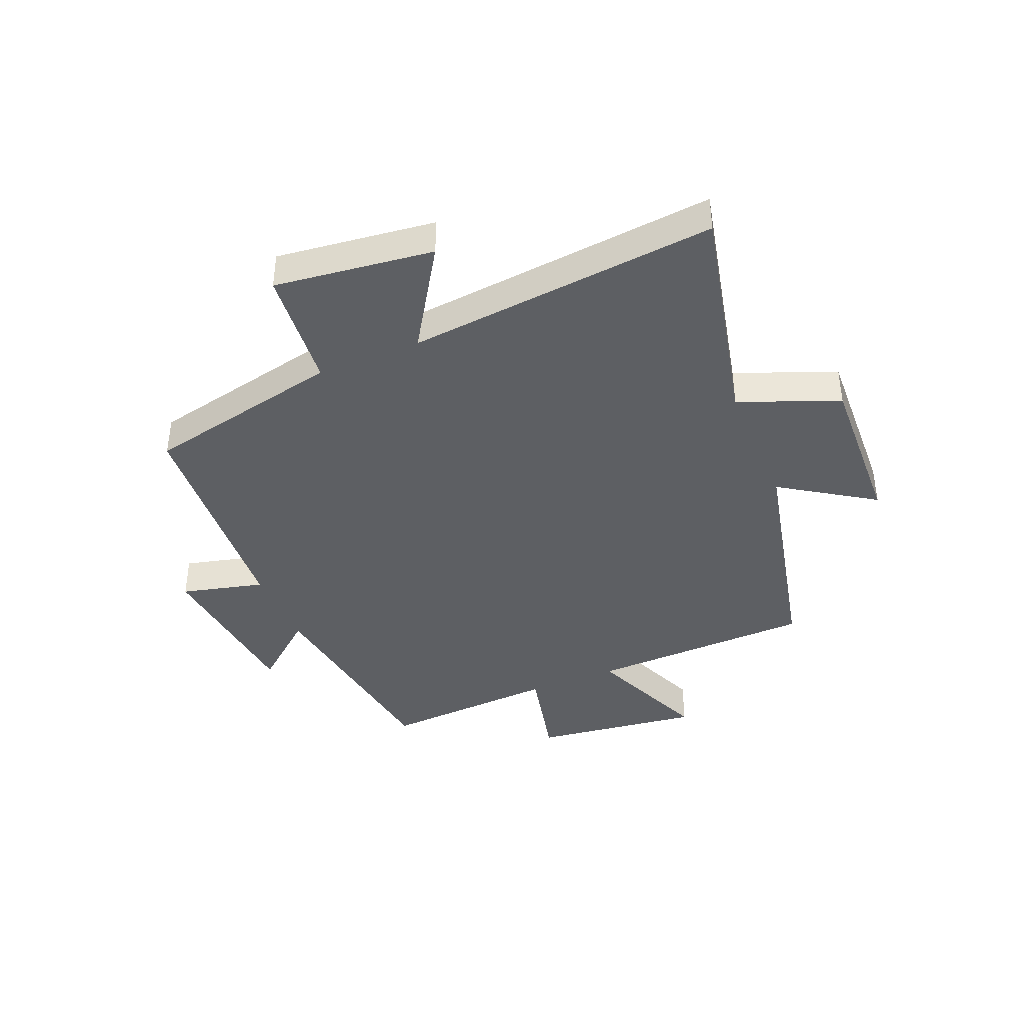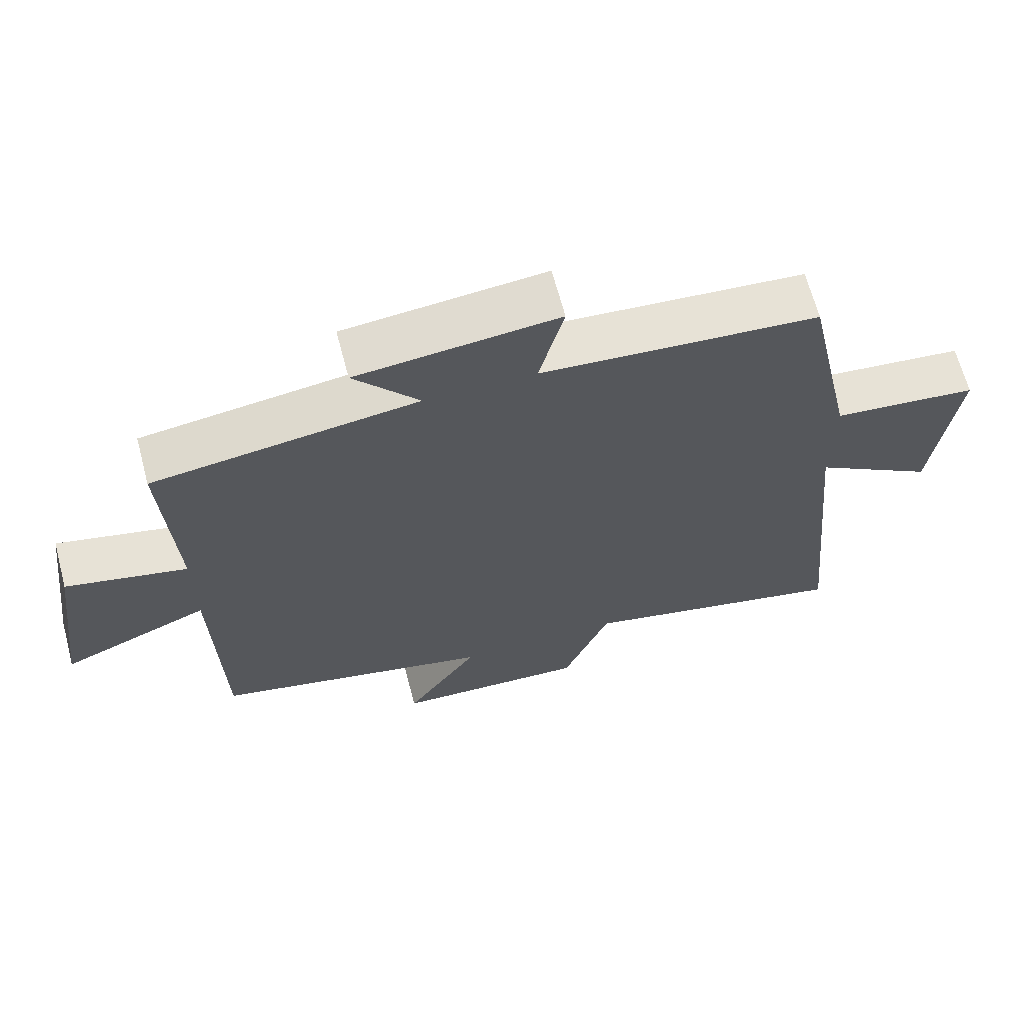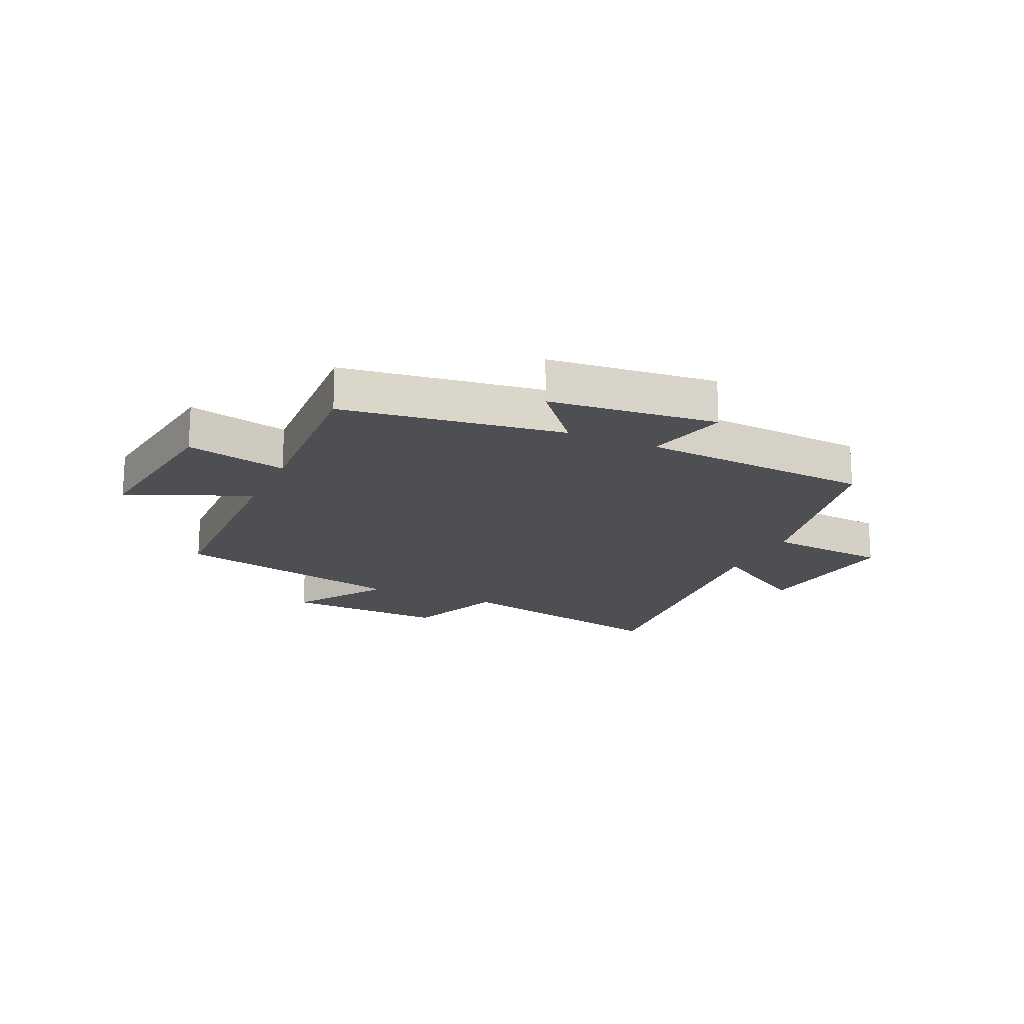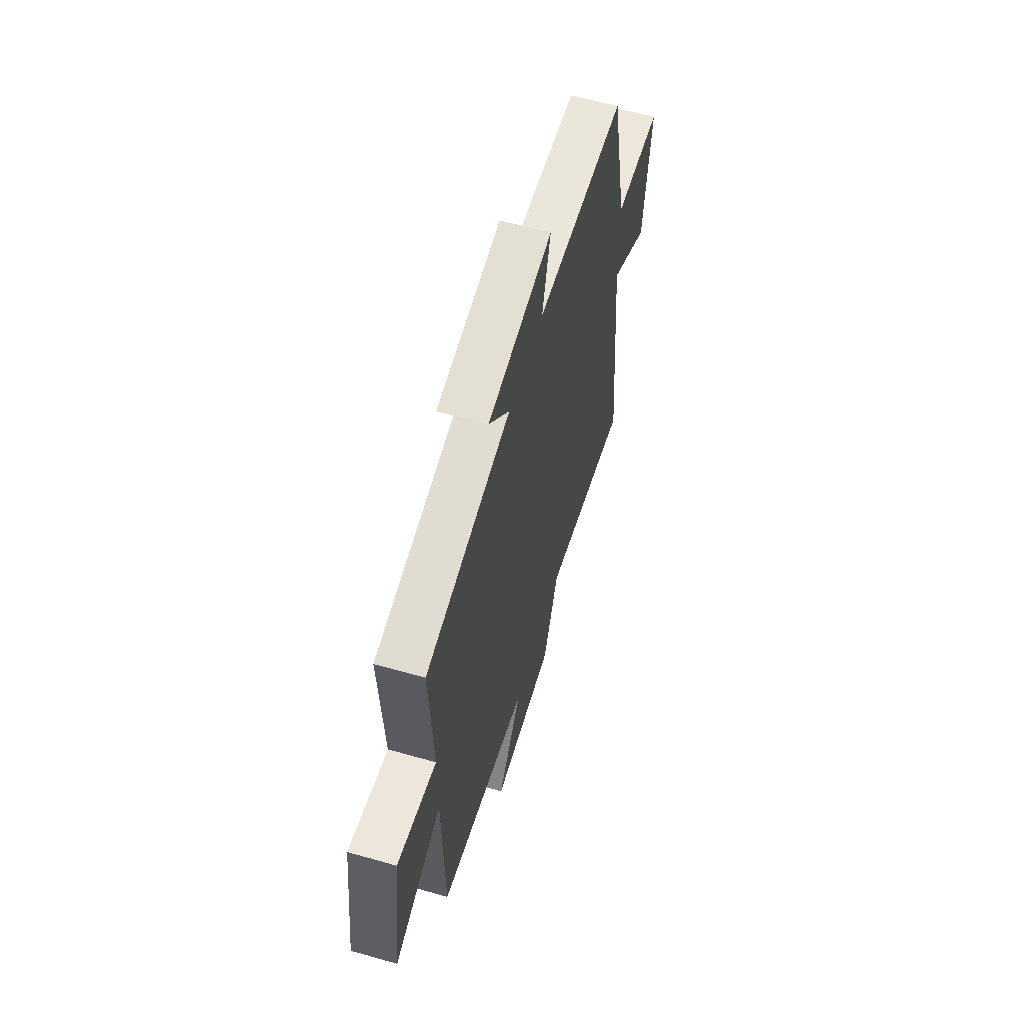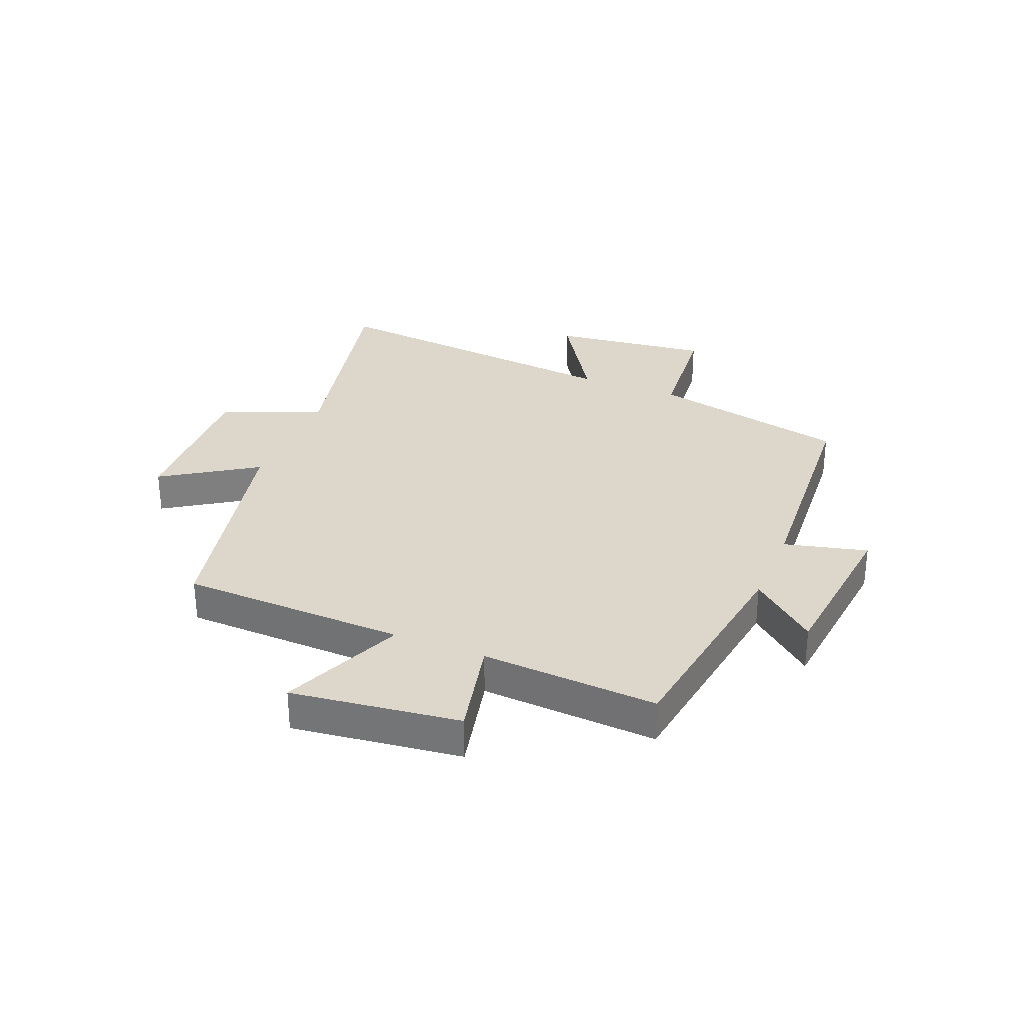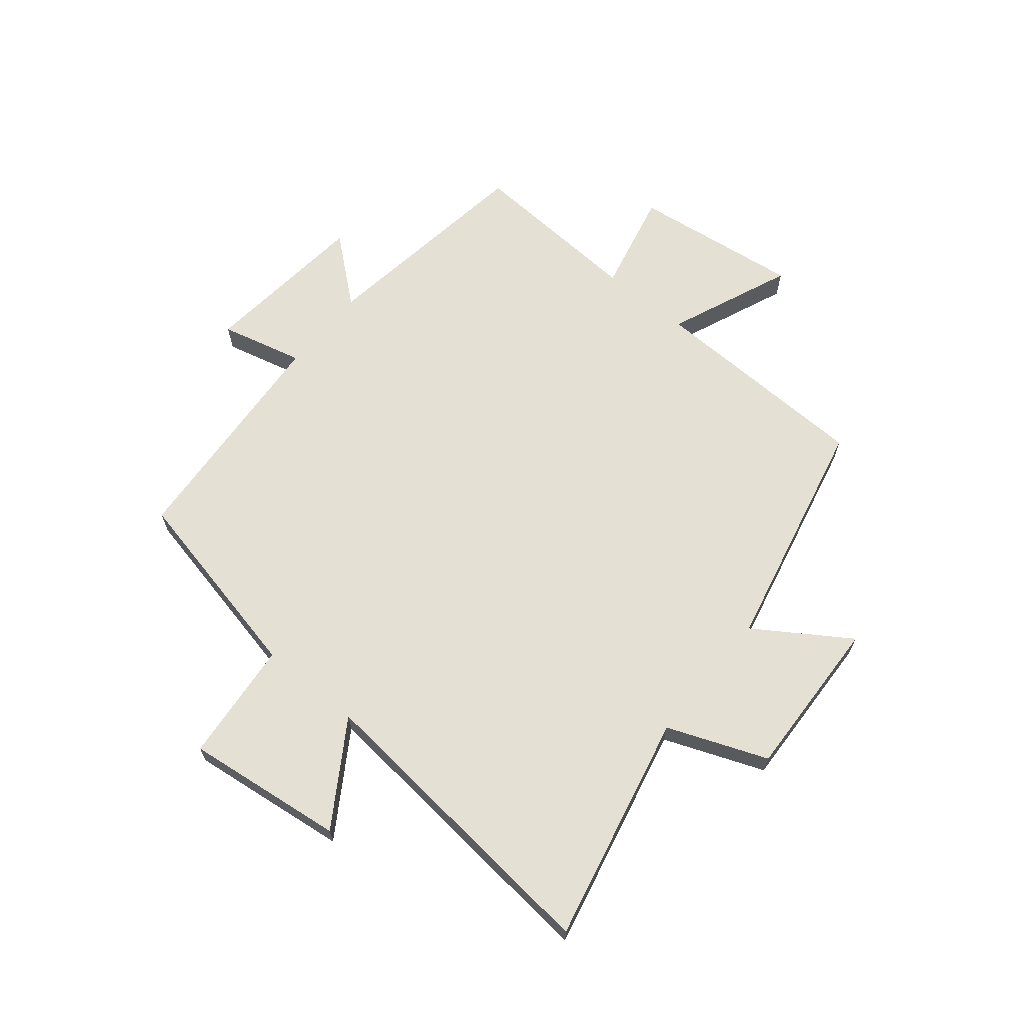
<metadata>
{"format":"obj","ext":"obj","renderer":"f3d","projection":"perspective","resolution":1024,"background":"white","views":[{"elev":-40.4,"azim":112.7,"up":"+Y"},{"elev":65.8,"azim":-14.8,"up":"+Z"},{"elev":-17.9,"azim":-24.4,"up":"+Y"},{"elev":60.4,"azim":-73.8,"up":"+Z"},{"elev":30.7,"azim":-67.6,"up":"+Y"},{"elev":66.0,"azim":129.5,"up":"+Y"}]}
</metadata>
<code>
v 0.427 0.07 0.471
v 0.5 0.07 0.129
v 0.71 0.07 0.109
v 0.676 0.07 -0.165
v 0.5 0.07 -0.053
v 0.552 0.07 -0.589
v 0.158 0.07 -0.5
v 0.09 0.07 -0.672
v -0.19 0.07 -0.66
v -0.084 0.07 -0.5
v -0.49 0.07 -0.408
v -0.5 0.07 -0.02
v -0.713 0.07 -0.108
v -0.675 0.07 0.182
v -0.5 0.07 0.142
v -0.517 0.07 0.446
v -0.135 0.07 0.5
v -0.229 0.07 0.613
v 0.061 0.07 0.643
v 0.025 0.07 0.5
v 0.427 0 0.471
v 0.5 0 0.129
v 0.71 0 0.109
v 0.676 0 -0.165
v 0.5 0 -0.053
v 0.552 0 -0.589
v 0.158 0 -0.5
v 0.09 0 -0.672
v -0.19 0 -0.66
v -0.084 0 -0.5
v -0.49 0 -0.408
v -0.5 0 -0.02
v -0.713 0 -0.108
v -0.675 0 0.182
v -0.5 0 0.142
v -0.517 0 0.446
v -0.135 0 0.5
v -0.229 0 0.613
v 0.061 0 0.643
v 0.025 0 0.5
f 17 18 19 20
f 15 16 17 20
f 15 20 1 2
f 12 13 14 15
f 10 11 12 15
f 10 15 2 3
f 7 8 9 10
f 5 6 7
f 5 7 10
f 3 4 5
f 3 5 10
f 40 39 38 37
f 40 37 36 35
f 22 21 40 35
f 35 34 33 32
f 35 32 31 30
f 23 22 35 30
f 30 29 28 27
f 27 26 25
f 30 27 25
f 25 24 23
f 30 25 23
f 1 21 22 2
f 2 22 23 3
f 3 23 24 4
f 4 24 25 5
f 5 25 26 6
f 6 26 27 7
f 7 27 28 8
f 8 28 29 9
f 9 29 30 10
f 10 30 31 11
f 11 31 32 12
f 12 32 33 13
f 13 33 34 14
f 14 34 35 15
f 15 35 36 16
f 16 36 37 17
f 17 37 38 18
f 18 38 39 19
f 19 39 40 20
f 20 40 21 1

</code>
